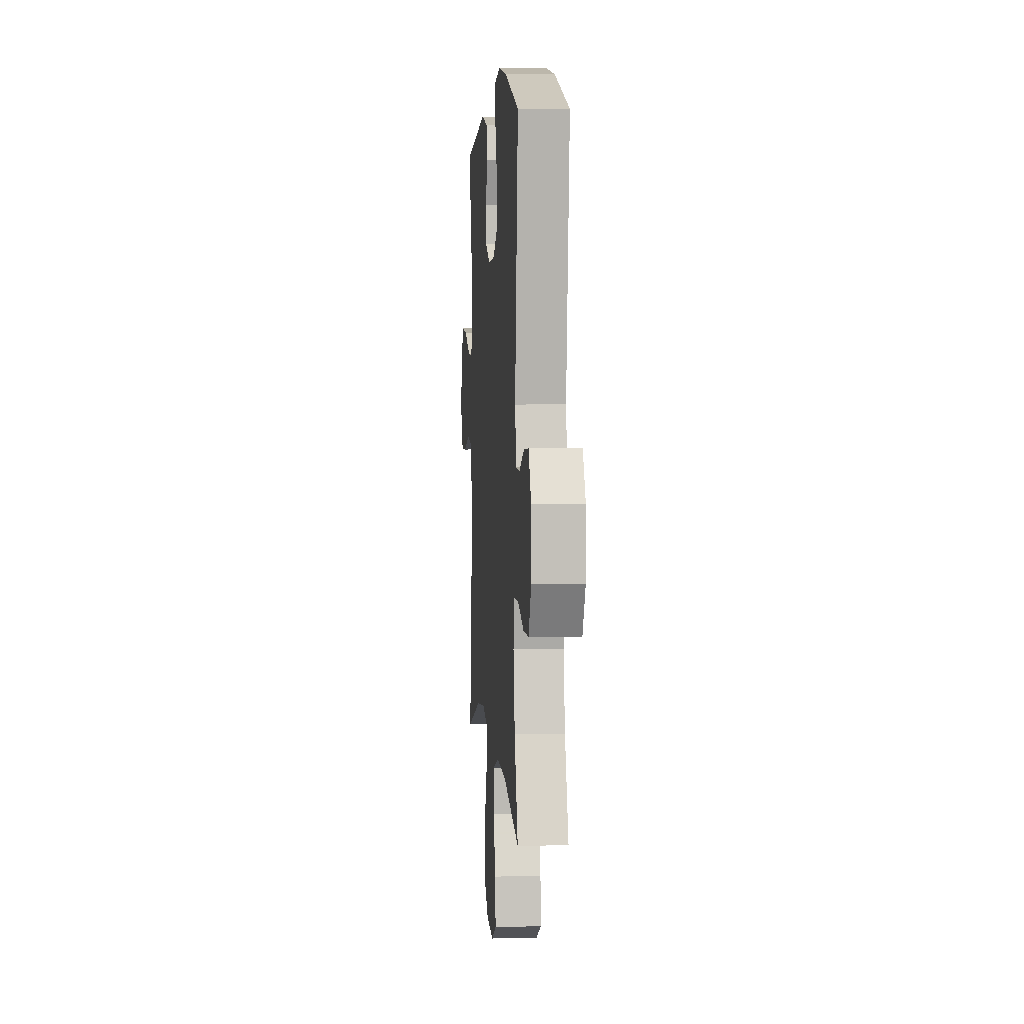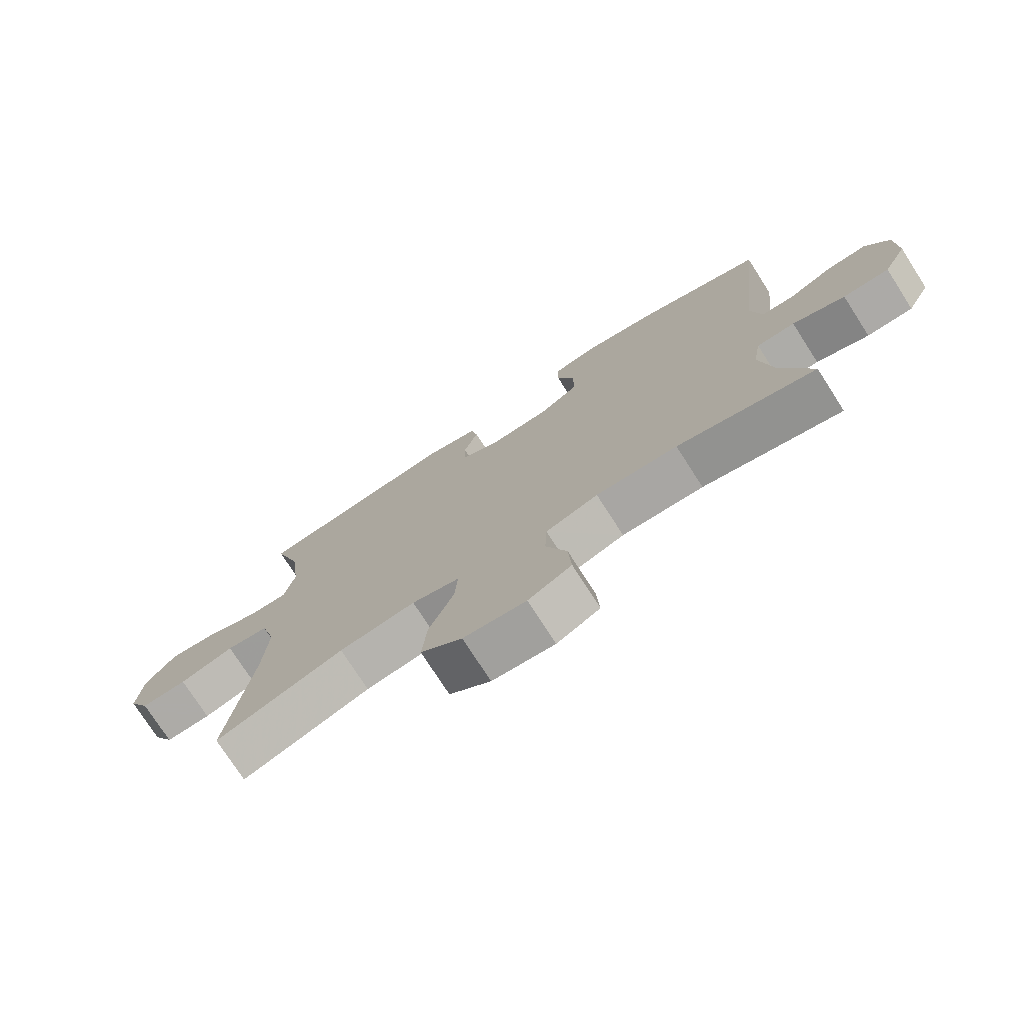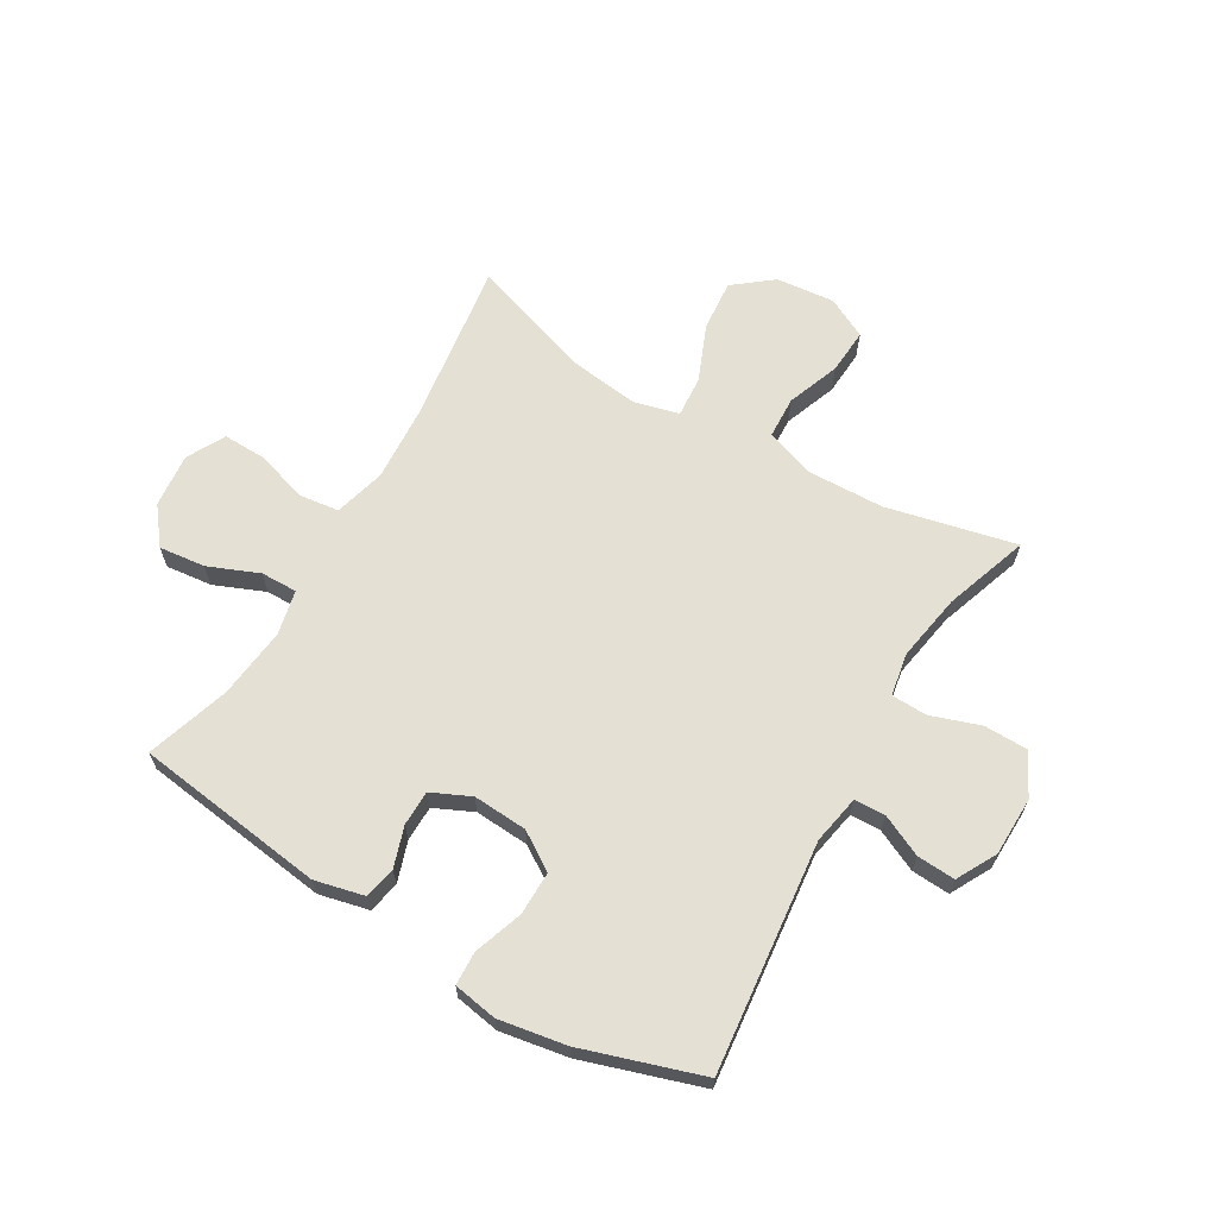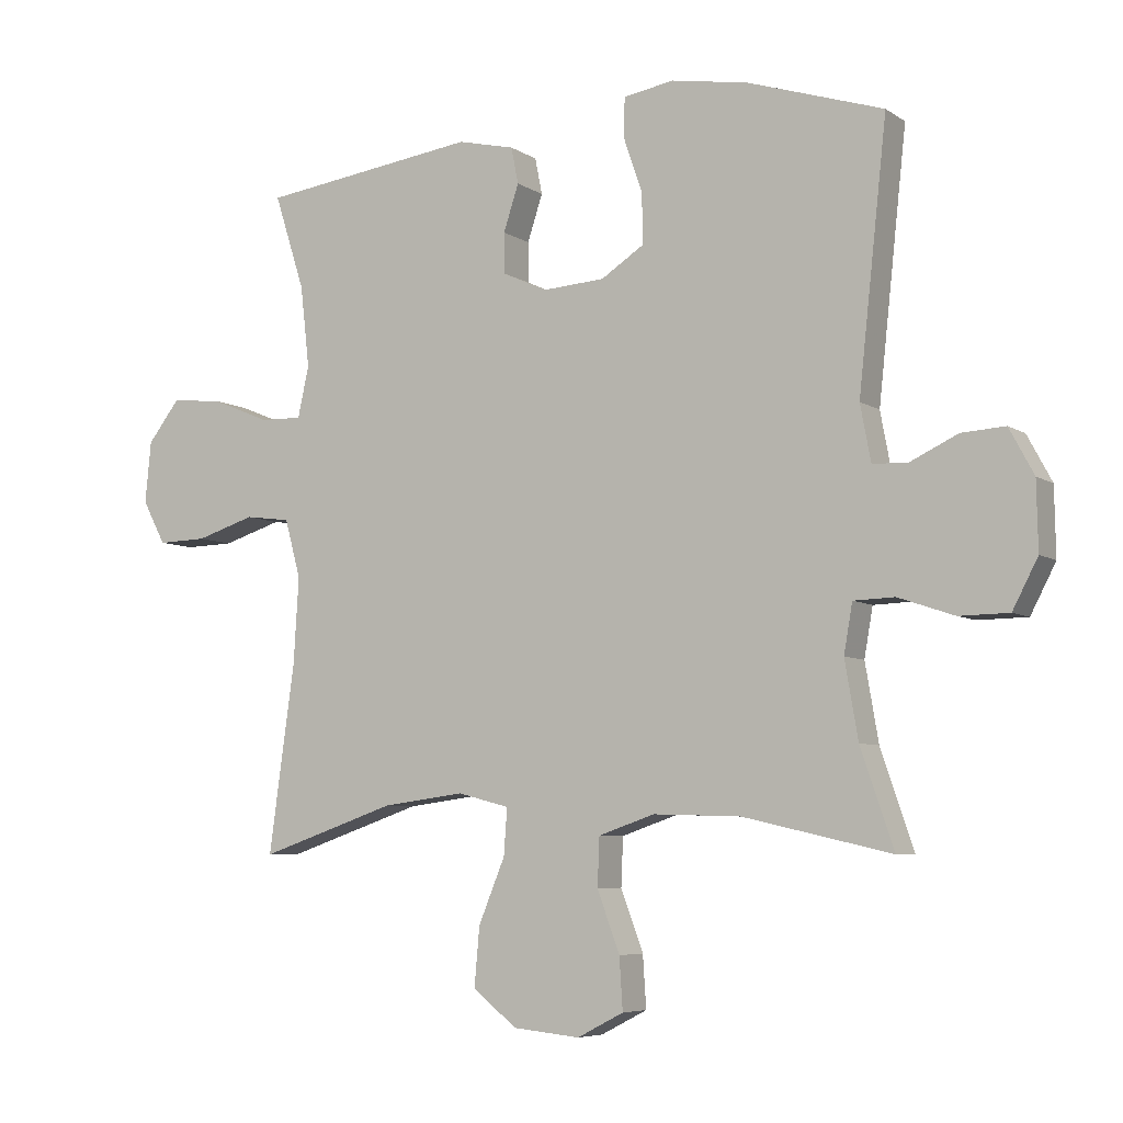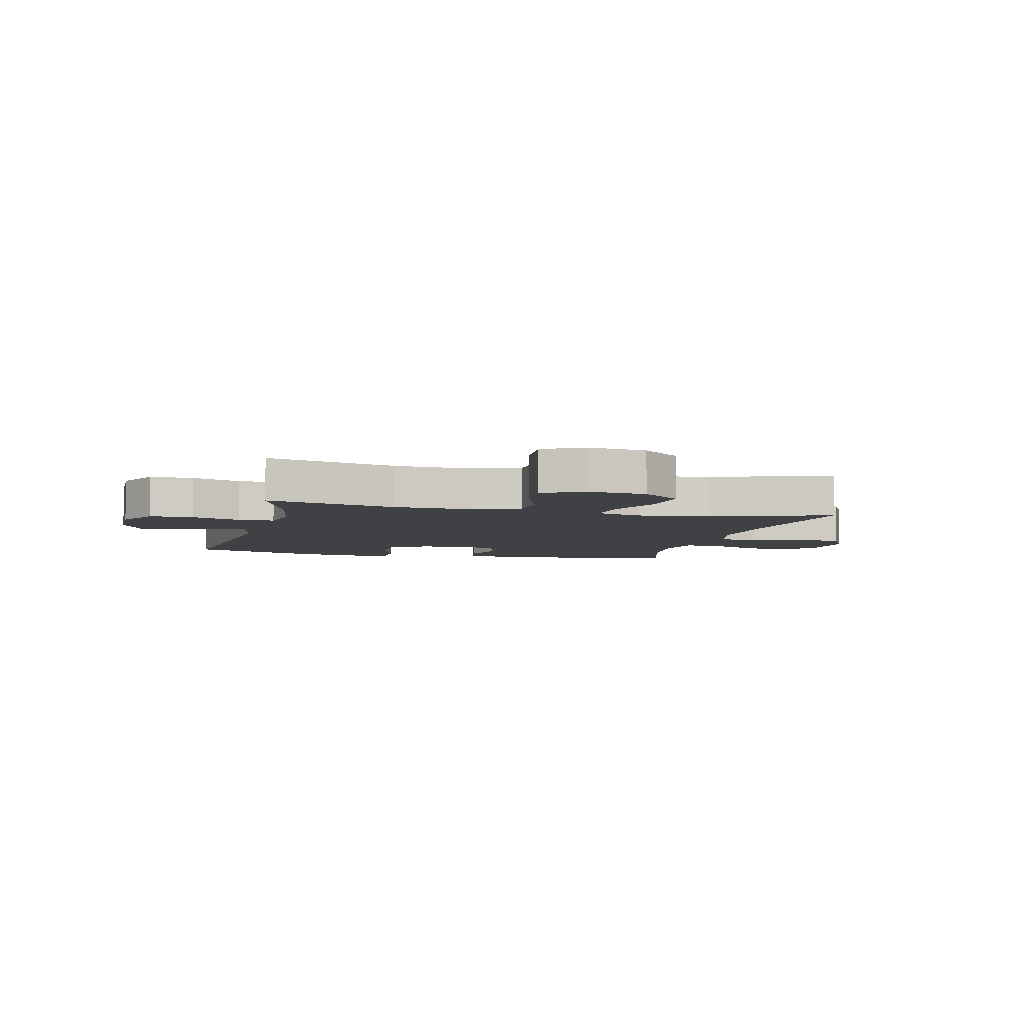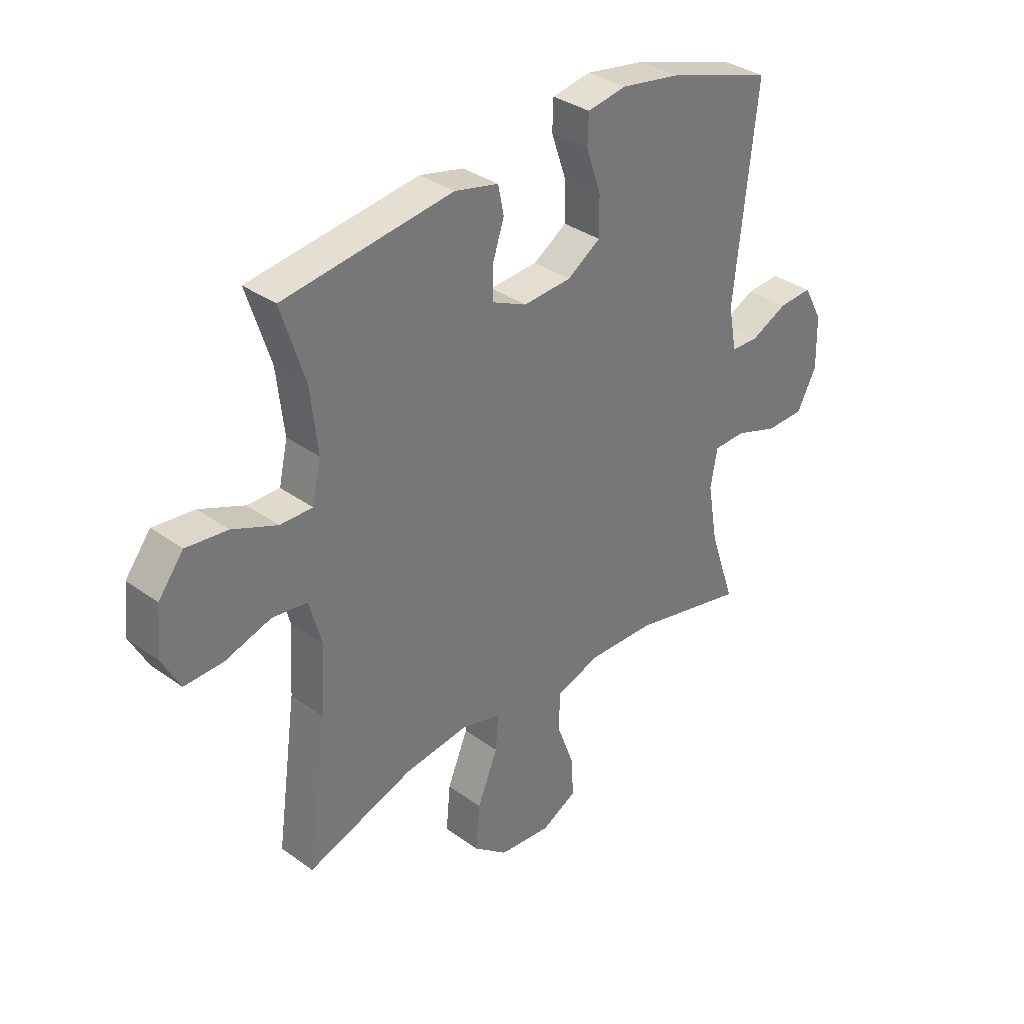
<metadata>
{"format":"obj","ext":"obj","renderer":"f3d","projection":"perspective","resolution":1024,"background":"white","views":[{"elev":4.6,"azim":85.3,"up":"+Z"},{"elev":-75.5,"azim":32.7,"up":"+Z"},{"elev":65.3,"azim":30.4,"up":"+Y"},{"elev":-6.3,"azim":29.3,"up":"+Z"},{"elev":-5.8,"azim":165.9,"up":"+Y"},{"elev":34.4,"azim":-45.9,"up":"+Z"}]}
</metadata>
<code>
v -0.5 0.07 -0.5
v -0.461 0.07 -0.218
v -0.453 0.07 -0.087
v -0.477 0.07 0.001
v -0.546 0.07 0.01
v -0.635 0.07 -0.018
v -0.71 0.07 -0.02
v -0.745 0.07 0.046
v -0.736 0.07 0.139
v -0.687 0.07 0.202
v -0.607 0.07 0.193
v -0.52 0.07 0.157
v -0.457 0.07 0.156
v -0.44 0.07 0.233
v -0.454 0.07 0.356
v -0.5 0.07 0.5
v -0.171 0.07 0.544
v -0.085 0.07 0.524
v -0.074 0.07 0.469
v -0.097 0.07 0.399
v -0.096 0.07 0.338
v -0.029 0.07 0.307
v 0.065 0.07 0.313
v 0.13 0.07 0.355
v 0.129 0.07 0.431
v 0.1 0.07 0.515
v 0.102 0.07 0.573
v 0.178 0.07 0.586
v 0.295 0.07 0.566
v 0.5 0.07 0.5
v 0.457 0.07 0.103
v 0.473 0.07 0.018
v 0.526 0.07 0.016
v 0.598 0.07 0.05
v 0.664 0.07 0.054
v 0.701 0.07 -0.015
v 0.703 0.07 -0.117
v 0.665 0.07 -0.19
v 0.59 0.07 -0.191
v 0.505 0.07 -0.162
v 0.443 0.07 -0.164
v 0.43 0.07 -0.238
v 0.45 0.07 -0.354
v 0.5 0.07 -0.5
v 0.276 0.07 -0.449
v 0.144 0.07 -0.445
v 0.059 0.07 -0.474
v 0.056 0.07 -0.547
v 0.09 0.07 -0.638
v 0.095 0.07 -0.716
v 0.025 0.07 -0.752
v -0.076 0.07 -0.742
v -0.143 0.07 -0.689
v -0.135 0.07 -0.6
v -0.095 0.07 -0.503
v -0.09 0.07 -0.433
v -0.168 0.07 -0.413
v -0.292 0.07 -0.429
v -0.5 0 -0.5
v -0.461 0 -0.218
v -0.453 0 -0.087
v -0.477 0 0.001
v -0.546 0 0.01
v -0.635 0 -0.018
v -0.71 0 -0.02
v -0.745 0 0.046
v -0.736 0 0.139
v -0.687 0 0.202
v -0.607 0 0.193
v -0.52 0 0.157
v -0.457 0 0.156
v -0.44 0 0.233
v -0.454 0 0.356
v -0.5 0 0.5
v -0.171 0 0.544
v -0.085 0 0.524
v -0.074 0 0.469
v -0.097 0 0.399
v -0.096 0 0.338
v -0.029 0 0.307
v 0.065 0 0.313
v 0.13 0 0.355
v 0.129 0 0.431
v 0.1 0 0.515
v 0.102 0 0.573
v 0.178 0 0.586
v 0.295 0 0.566
v 0.5 0 0.5
v 0.457 0 0.103
v 0.473 0 0.018
v 0.526 0 0.016
v 0.598 0 0.05
v 0.664 0 0.054
v 0.701 0 -0.015
v 0.703 0 -0.117
v 0.665 0 -0.19
v 0.59 0 -0.191
v 0.505 0 -0.162
v 0.443 0 -0.164
v 0.43 0 -0.238
v 0.45 0 -0.354
v 0.5 0 -0.5
v 0.276 0 -0.449
v 0.144 0 -0.445
v 0.059 0 -0.474
v 0.056 0 -0.547
v 0.09 0 -0.638
v 0.095 0 -0.716
v 0.025 0 -0.752
v -0.076 0 -0.742
v -0.143 0 -0.689
v -0.135 0 -0.6
v -0.095 0 -0.503
v -0.09 0 -0.433
v -0.168 0 -0.413
v -0.292 0 -0.429
f 53 54 55
f 52 53 55
f 51 52 55
f 50 51 55
f 49 50 55
f 48 49 55
f 47 48 55 56
f 46 47 56
f 45 46 56 57
f 43 44 45
f 42 43 45 57
f 38 39 40
f 37 38 40
f 36 37 40
f 35 36 40
f 34 35 40
f 33 34 40
f 32 33 40 41
f 42 57 58
f 41 42 58
f 32 41 58
f 31 32 58
f 29 30 31
f 28 29 31
f 27 28 31
f 26 27 31
f 25 26 31
f 18 19 20
f 17 18 20
f 16 17 20
f 15 16 20
f 14 15 20 21
f 13 14 21 22
f 10 11 12
f 9 10 12
f 8 9 12
f 7 8 12
f 6 7 12
f 5 6 12
f 4 5 12 13
f 13 22 23
f 4 13 23
f 3 4 23
f 58 1 2
f 3 23 24
f 2 3 24
f 58 2 24
f 31 58 24
f 24 25 31
f 113 112 111
f 113 111 110
f 113 110 109
f 113 109 108
f 113 108 107
f 113 107 106
f 114 113 106 105
f 114 105 104
f 115 114 104 103
f 103 102 101
f 115 103 101 100
f 98 97 96
f 98 96 95
f 98 95 94
f 98 94 93
f 98 93 92
f 98 92 91
f 99 98 91 90
f 116 115 100
f 116 100 99
f 116 99 90
f 116 90 89
f 89 88 87
f 89 87 86
f 89 86 85
f 89 85 84
f 89 84 83
f 78 77 76
f 78 76 75
f 78 75 74
f 78 74 73
f 79 78 73 72
f 80 79 72 71
f 70 69 68
f 70 68 67
f 70 67 66
f 70 66 65
f 70 65 64
f 70 64 63
f 71 70 63 62
f 81 80 71
f 81 71 62
f 81 62 61
f 60 59 116
f 82 81 61
f 82 61 60
f 82 60 116
f 82 116 89
f 89 83 82
f 1 59 60 2
f 2 60 61 3
f 3 61 62 4
f 4 62 63 5
f 5 63 64 6
f 6 64 65 7
f 7 65 66 8
f 8 66 67 9
f 9 67 68 10
f 10 68 69 11
f 11 69 70 12
f 12 70 71 13
f 13 71 72 14
f 14 72 73 15
f 15 73 74 16
f 16 74 75 17
f 17 75 76 18
f 18 76 77 19
f 19 77 78 20
f 20 78 79 21
f 21 79 80 22
f 22 80 81 23
f 23 81 82 24
f 24 82 83 25
f 25 83 84 26
f 26 84 85 27
f 27 85 86 28
f 28 86 87 29
f 29 87 88 30
f 30 88 89 31
f 31 89 90 32
f 32 90 91 33
f 33 91 92 34
f 34 92 93 35
f 35 93 94 36
f 36 94 95 37
f 37 95 96 38
f 38 96 97 39
f 39 97 98 40
f 40 98 99 41
f 41 99 100 42
f 42 100 101 43
f 43 101 102 44
f 44 102 103 45
f 45 103 104 46
f 46 104 105 47
f 47 105 106 48
f 48 106 107 49
f 49 107 108 50
f 50 108 109 51
f 51 109 110 52
f 52 110 111 53
f 53 111 112 54
f 54 112 113 55
f 55 113 114 56
f 56 114 115 57
f 57 115 116 58
f 58 116 59 1

</code>
